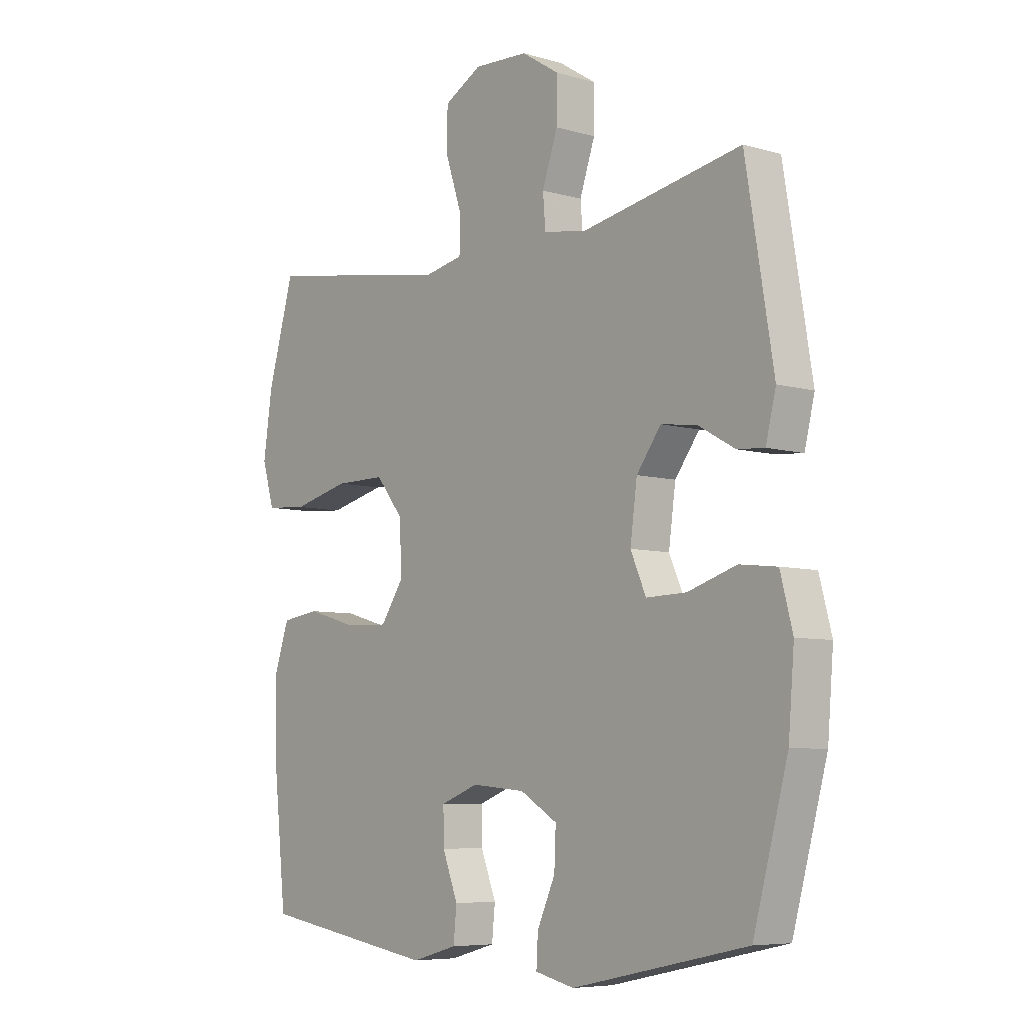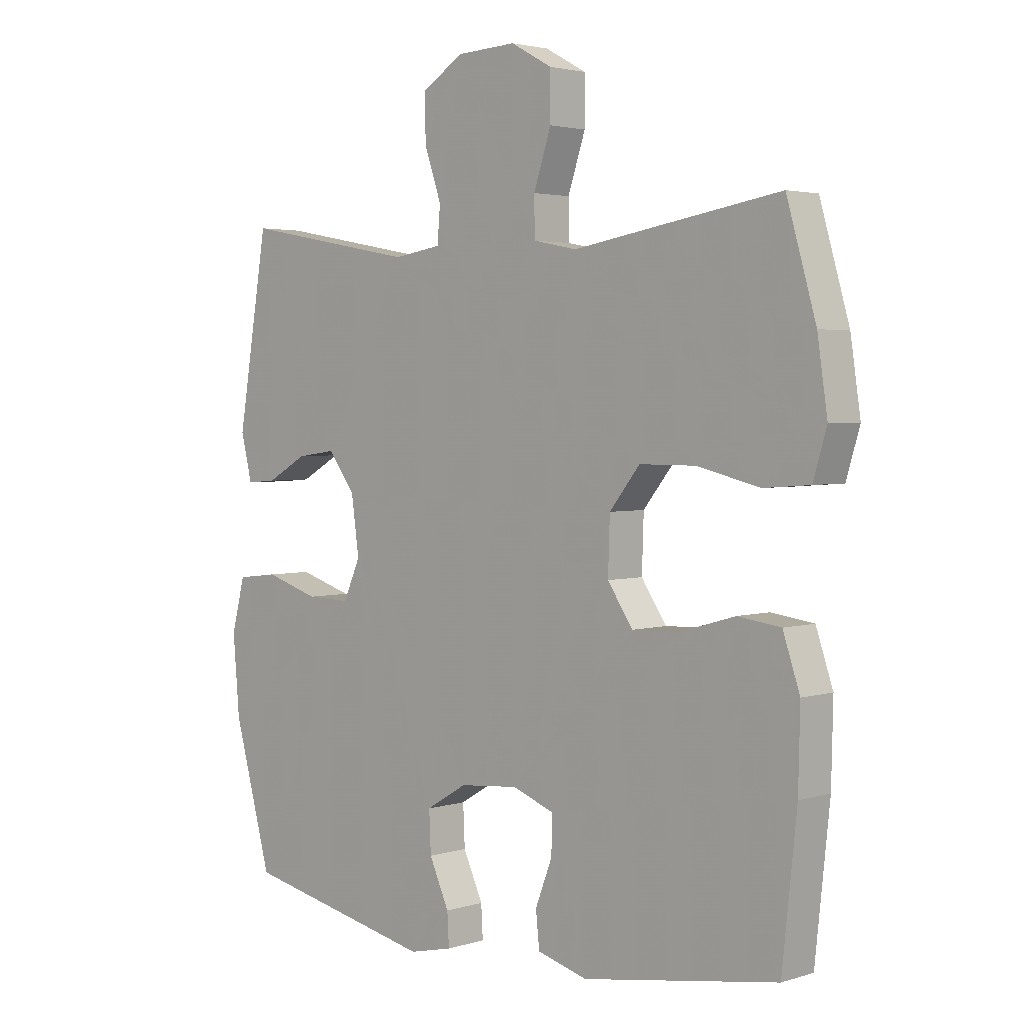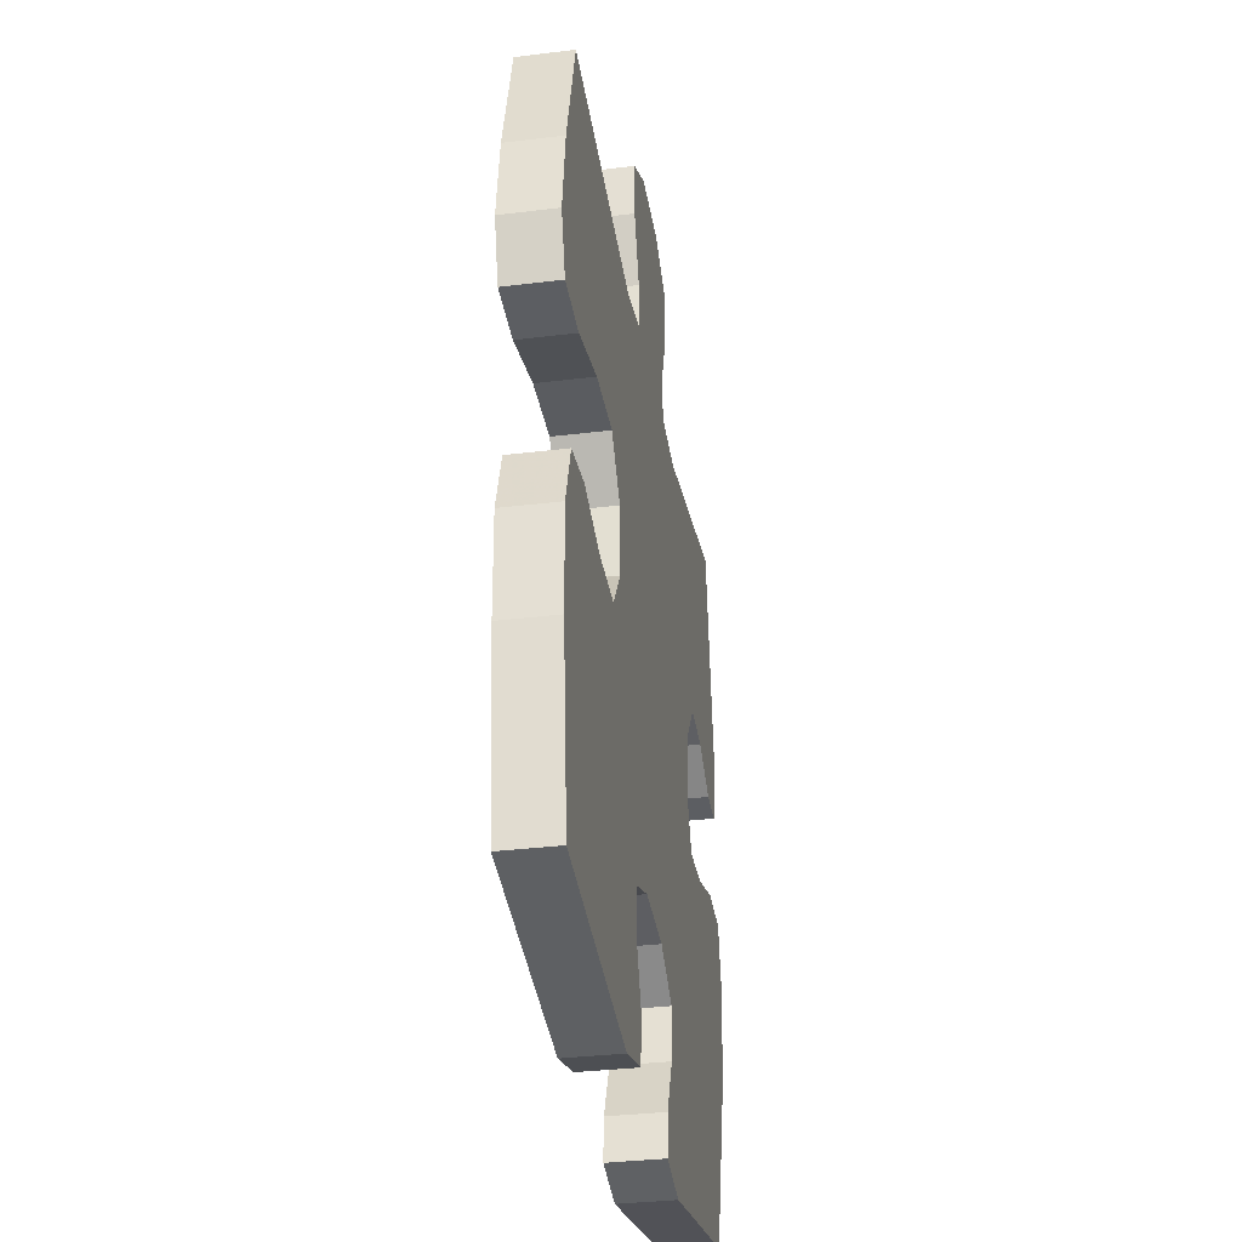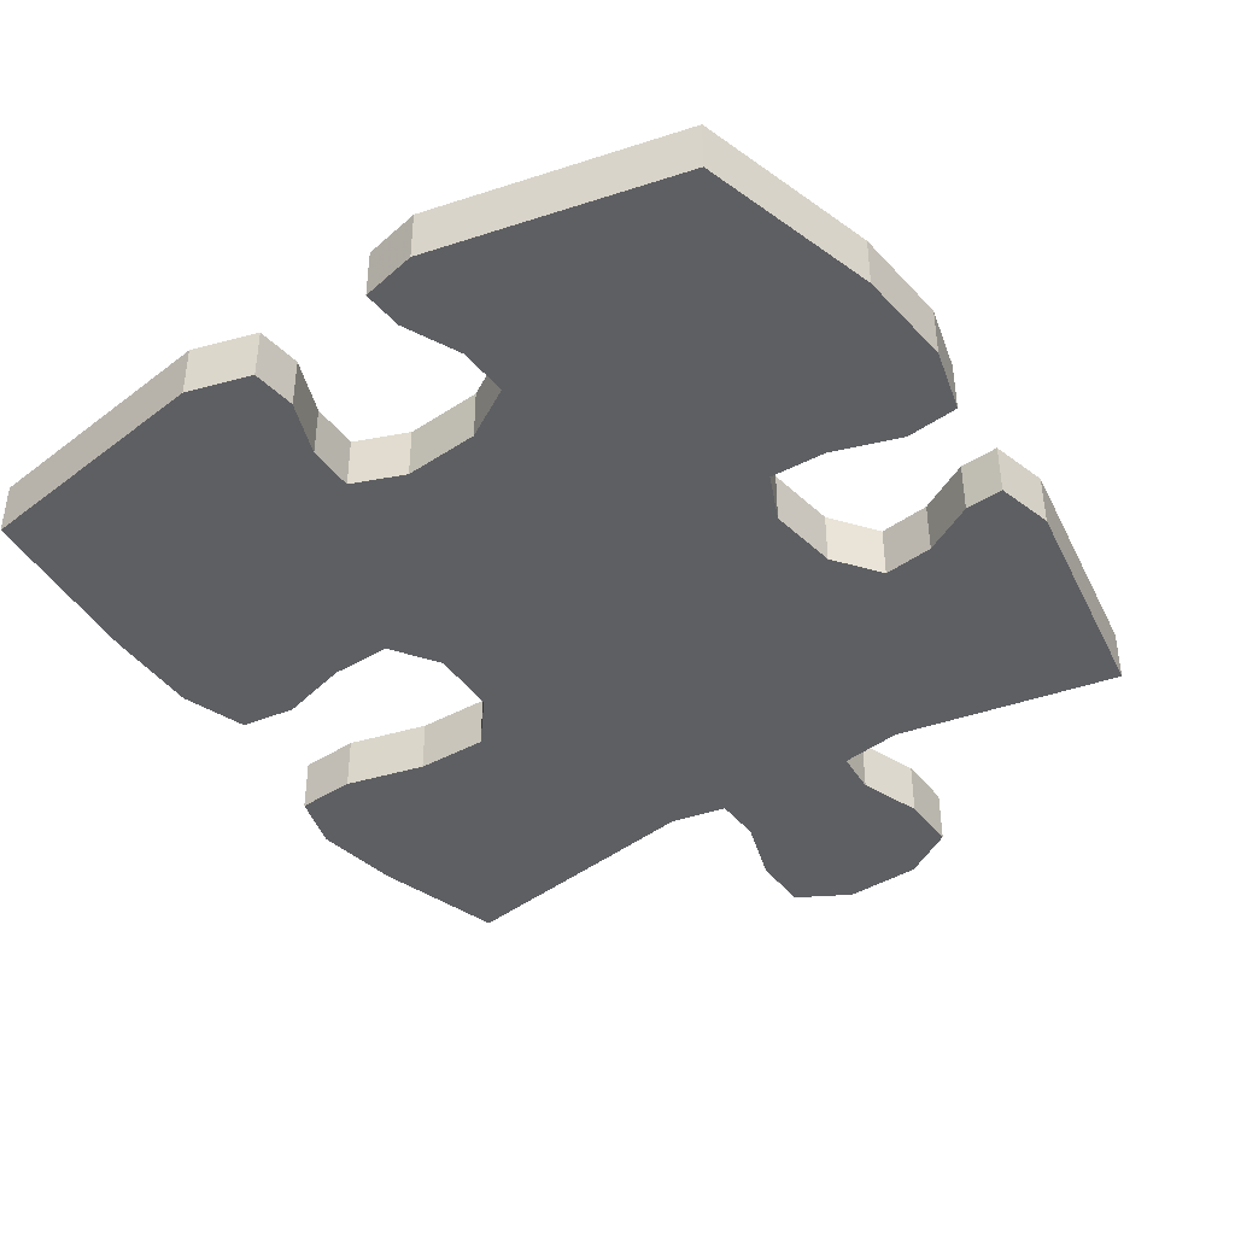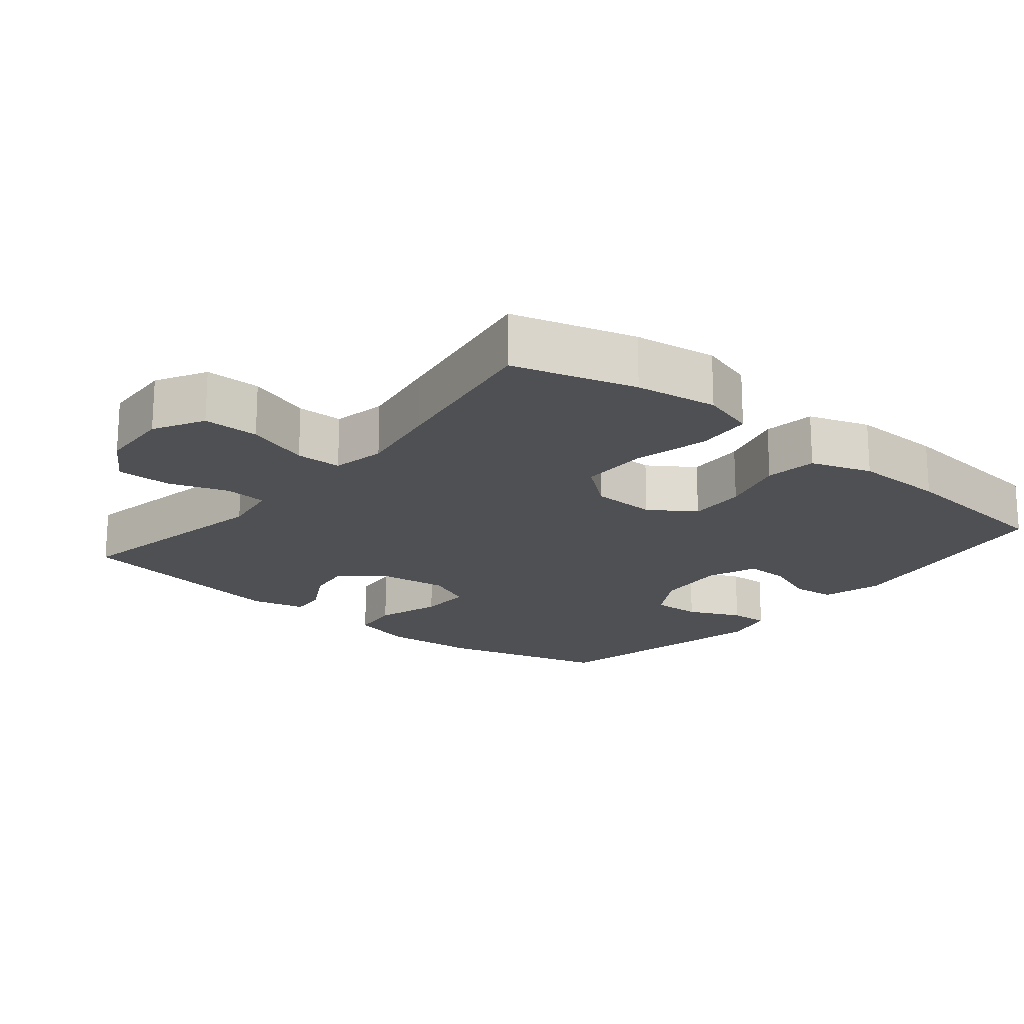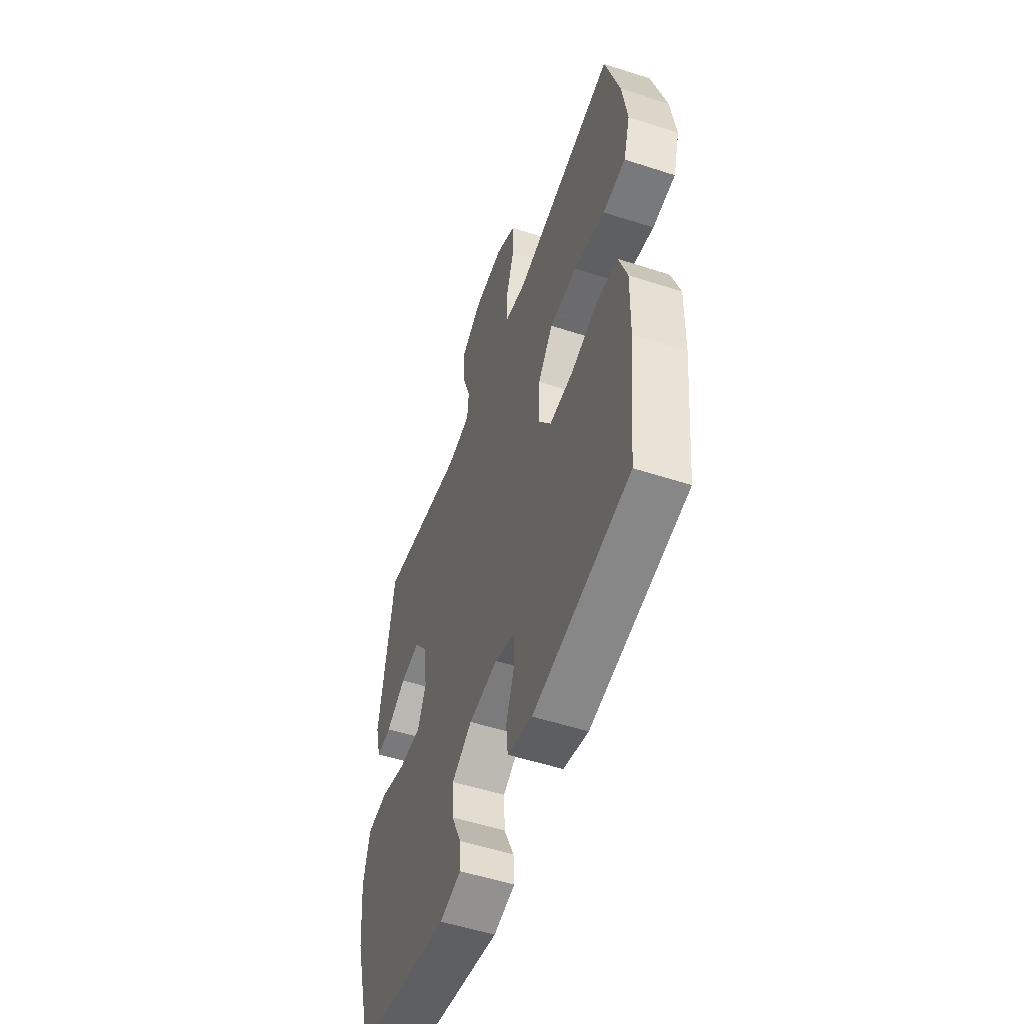
<metadata>
{"format":"obj","ext":"obj","renderer":"f3d","projection":"perspective","resolution":1024,"background":"white","views":[{"elev":-6.8,"azim":-130.1,"up":"+Z"},{"elev":2.9,"azim":43.6,"up":"+Z"},{"elev":-33.6,"azim":99.6,"up":"+Z"},{"elev":-41.0,"azim":-146.2,"up":"+Y"},{"elev":-19.1,"azim":50.6,"up":"+Y"},{"elev":-53.5,"azim":70.9,"up":"+Z"}]}
</metadata>
<code>
v 0.5 0.07 0.5
v 0.55 0.07 0.326
v 0.567 0.07 0.21
v 0.544 0.07 0.133
v 0.465 0.07 0.127
v 0.358 0.07 0.153
v 0.262 0.07 0.153
v 0.21 0.07 0.088
v 0.207 0.07 -0.004
v 0.25 0.07 -0.068
v 0.332 0.07 -0.065
v 0.426 0.07 -0.038
v 0.499 0.07 -0.048
v 0.528 0.07 -0.134
v 0.525 0.07 -0.264
v 0.5 0.07 -0.5
v 0.167 0.07 -0.553
v 0.081 0.07 -0.529
v 0.075 0.07 -0.469
v 0.104 0.07 -0.394
v 0.105 0.07 -0.331
v 0.034 0.07 -0.304
v -0.067 0.07 -0.313
v -0.137 0.07 -0.355
v -0.134 0.07 -0.424
v -0.1 0.07 -0.499
v -0.097 0.07 -0.554
v -0.171 0.07 -0.571
v -0.5 0.07 -0.5
v -0.565 0.07 -0.262
v -0.576 0.07 -0.129
v -0.553 0.07 -0.041
v -0.483 0.07 -0.033
v -0.391 0.07 -0.062
v -0.316 0.07 -0.064
v -0.287 0.07 0.002
v -0.3 0.07 0.098
v -0.346 0.07 0.16
v -0.413 0.07 0.151
v -0.482 0.07 0.112
v -0.533 0.07 0.108
v -0.552 0.07 0.185
v -0.5 0.07 0.5
v -0.2 0.07 0.444
v -0.118 0.07 0.457
v -0.113 0.07 0.517
v -0.142 0.07 0.601
v -0.143 0.07 0.679
v -0.072 0.07 0.724
v 0.03 0.07 0.729
v 0.101 0.07 0.69
v 0.101 0.07 0.611
v 0.071 0.07 0.521
v 0.072 0.07 0.456
v 0.147 0.07 0.441
v 0.265 0.07 0.461
v 0.5 0 0.5
v 0.55 0 0.326
v 0.567 0 0.21
v 0.544 0 0.133
v 0.465 0 0.127
v 0.358 0 0.153
v 0.262 0 0.153
v 0.21 0 0.088
v 0.207 0 -0.004
v 0.25 0 -0.068
v 0.332 0 -0.065
v 0.426 0 -0.038
v 0.499 0 -0.048
v 0.528 0 -0.134
v 0.525 0 -0.264
v 0.5 0 -0.5
v 0.167 0 -0.553
v 0.081 0 -0.529
v 0.075 0 -0.469
v 0.104 0 -0.394
v 0.105 0 -0.331
v 0.034 0 -0.304
v -0.067 0 -0.313
v -0.137 0 -0.355
v -0.134 0 -0.424
v -0.1 0 -0.499
v -0.097 0 -0.554
v -0.171 0 -0.571
v -0.5 0 -0.5
v -0.565 0 -0.262
v -0.576 0 -0.129
v -0.553 0 -0.041
v -0.483 0 -0.033
v -0.391 0 -0.062
v -0.316 0 -0.064
v -0.287 0 0.002
v -0.3 0 0.098
v -0.346 0 0.16
v -0.413 0 0.151
v -0.482 0 0.112
v -0.533 0 0.108
v -0.552 0 0.185
v -0.5 0 0.5
v -0.2 0 0.444
v -0.118 0 0.457
v -0.113 0 0.517
v -0.142 0 0.601
v -0.143 0 0.679
v -0.072 0 0.724
v 0.03 0 0.729
v 0.101 0 0.69
v 0.101 0 0.611
v 0.071 0 0.521
v 0.072 0 0.456
v 0.147 0 0.441
v 0.265 0 0.461
f 55 56 1 2
f 54 55 2 3
f 50 51 52 53
f 50 53 54
f 49 50 54
f 46 47 48 49
f 45 46 49 54
f 44 45 54 3
f 39 40 41 42
f 38 39 42 43
f 37 38 43 44
f 31 32 33 34
f 31 34 35
f 30 31 35
f 29 30 35
f 28 29 35 36
f 25 26 27 28
f 24 25 28 36
f 17 18 19 20
f 17 20 21
f 16 17 21
f 15 16 21
f 14 15 21 22
f 11 12 13 14
f 10 11 14 22
f 3 4 5 6
f 3 6 7
f 44 3 7
f 37 44 7 8
f 23 24 36 37
f 23 37 8 9
f 9 10 22 23
f 58 57 112 111
f 59 58 111 110
f 109 108 107 106
f 110 109 106
f 110 106 105
f 105 104 103 102
f 110 105 102 101
f 59 110 101 100
f 98 97 96 95
f 99 98 95 94
f 100 99 94 93
f 90 89 88 87
f 91 90 87
f 91 87 86
f 91 86 85
f 92 91 85 84
f 84 83 82 81
f 92 84 81 80
f 76 75 74 73
f 77 76 73
f 77 73 72
f 77 72 71
f 78 77 71 70
f 70 69 68 67
f 78 70 67 66
f 62 61 60 59
f 63 62 59
f 63 59 100
f 64 63 100 93
f 93 92 80 79
f 65 64 93 79
f 79 78 66 65
f 1 57 58 2
f 2 58 59 3
f 3 59 60 4
f 4 60 61 5
f 5 61 62 6
f 6 62 63 7
f 7 63 64 8
f 8 64 65 9
f 9 65 66 10
f 10 66 67 11
f 11 67 68 12
f 12 68 69 13
f 13 69 70 14
f 14 70 71 15
f 15 71 72 16
f 16 72 73 17
f 17 73 74 18
f 18 74 75 19
f 19 75 76 20
f 20 76 77 21
f 21 77 78 22
f 22 78 79 23
f 23 79 80 24
f 24 80 81 25
f 25 81 82 26
f 26 82 83 27
f 27 83 84 28
f 28 84 85 29
f 29 85 86 30
f 30 86 87 31
f 31 87 88 32
f 32 88 89 33
f 33 89 90 34
f 34 90 91 35
f 35 91 92 36
f 36 92 93 37
f 37 93 94 38
f 38 94 95 39
f 39 95 96 40
f 40 96 97 41
f 41 97 98 42
f 42 98 99 43
f 43 99 100 44
f 44 100 101 45
f 45 101 102 46
f 46 102 103 47
f 47 103 104 48
f 48 104 105 49
f 49 105 106 50
f 50 106 107 51
f 51 107 108 52
f 52 108 109 53
f 53 109 110 54
f 54 110 111 55
f 55 111 112 56
f 56 112 57 1

</code>
